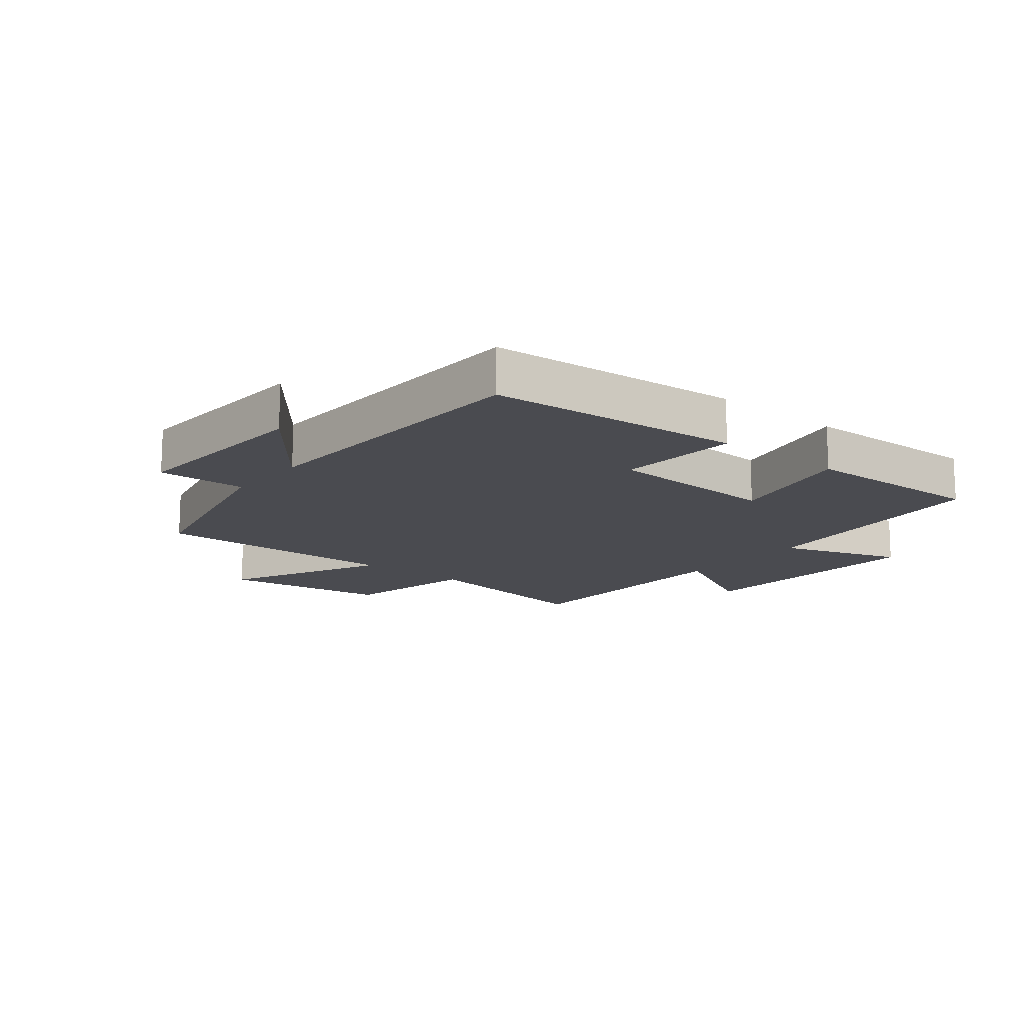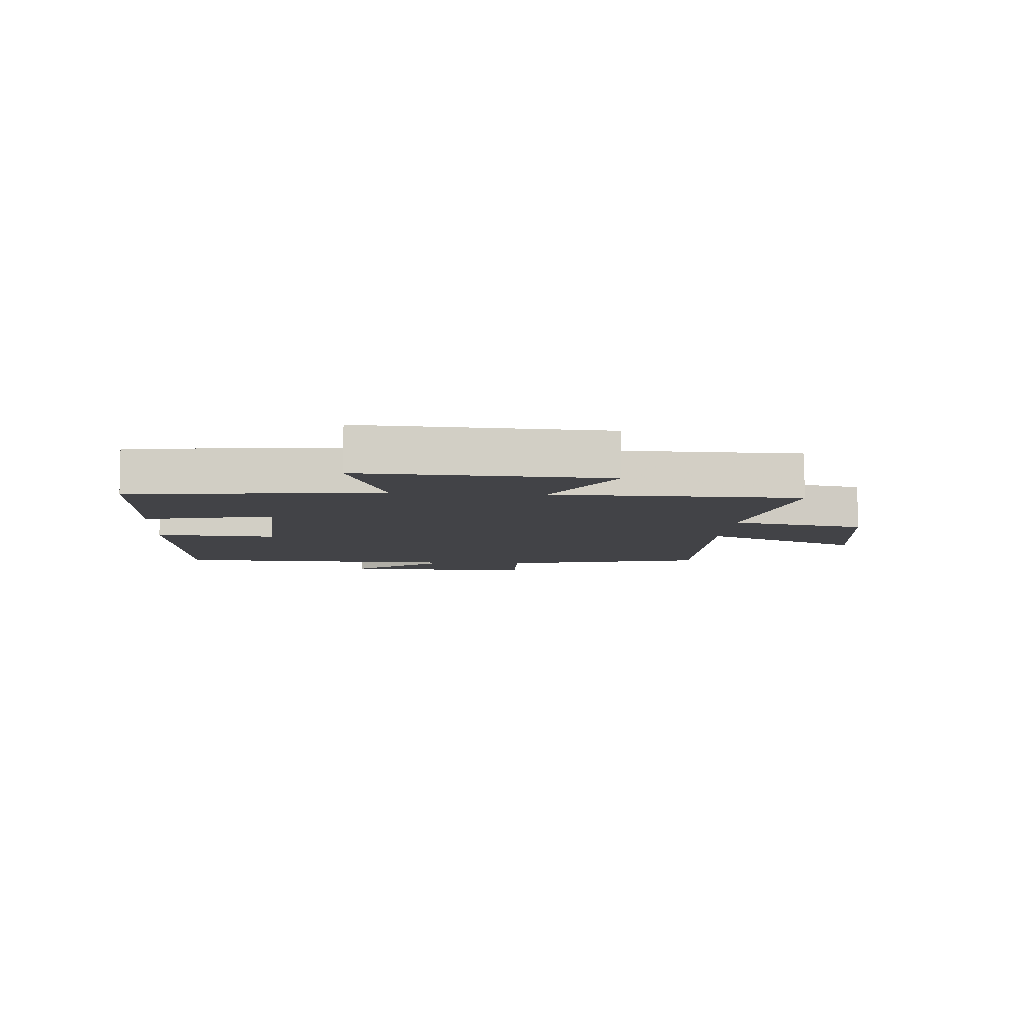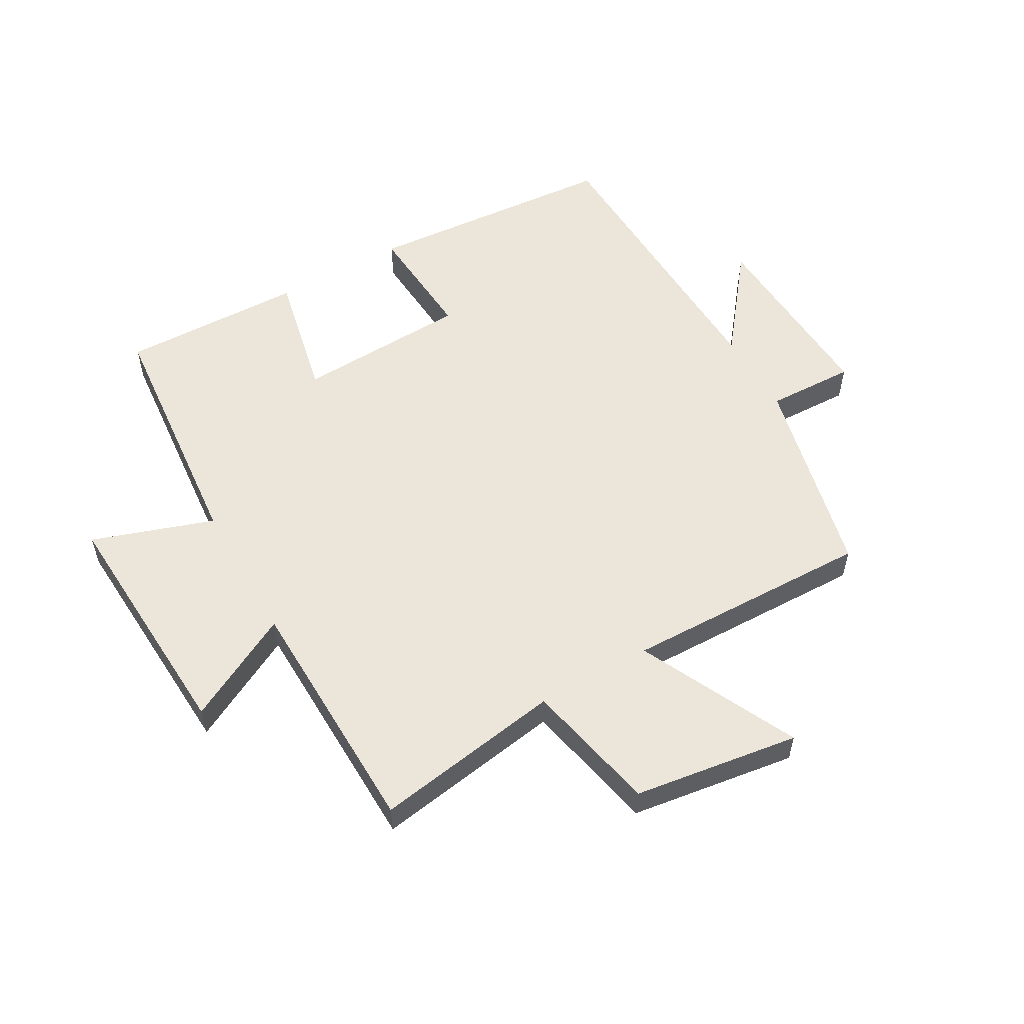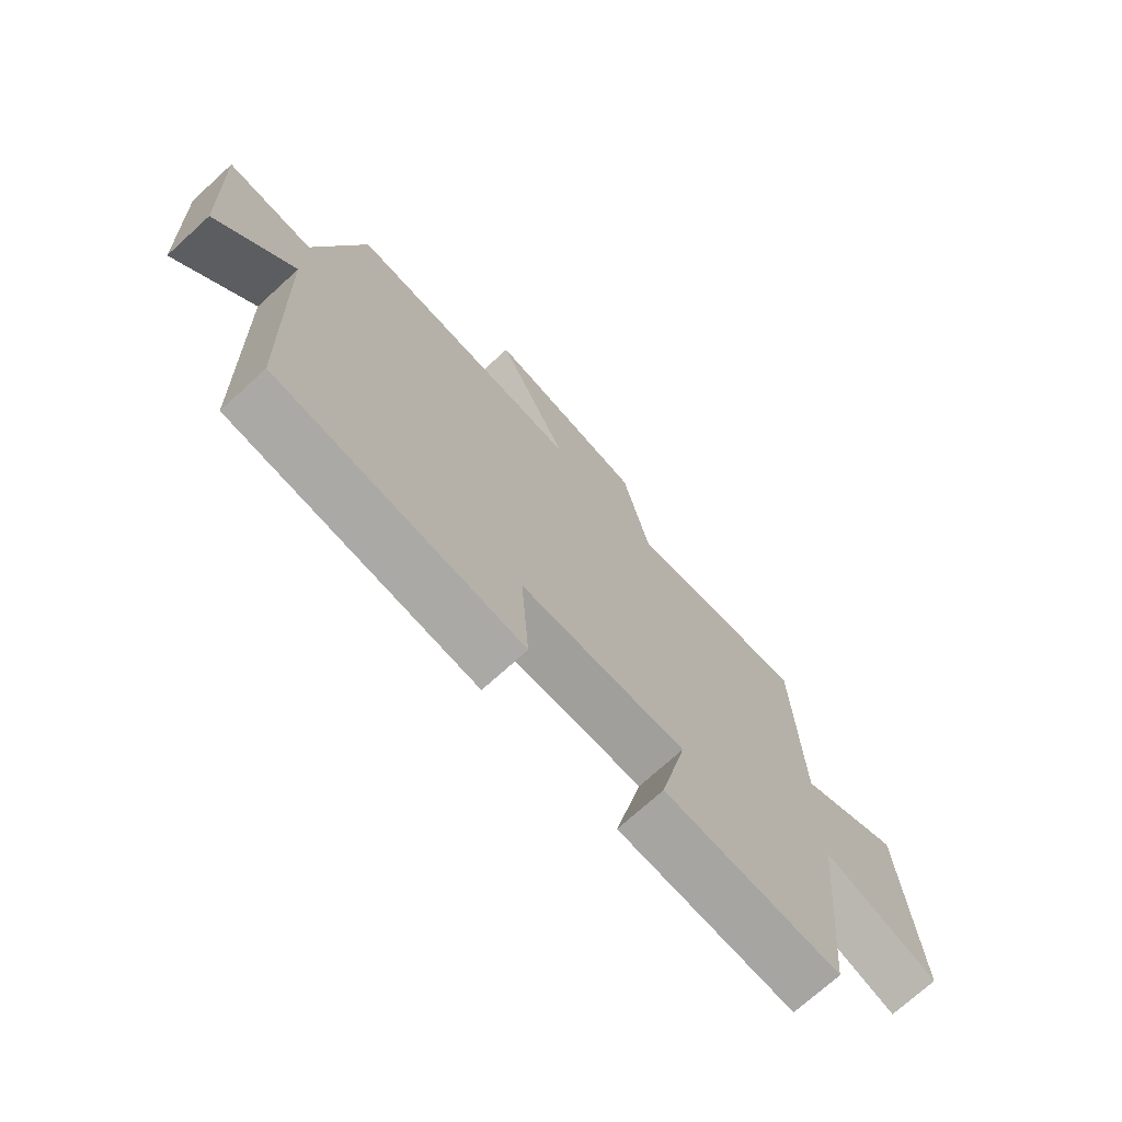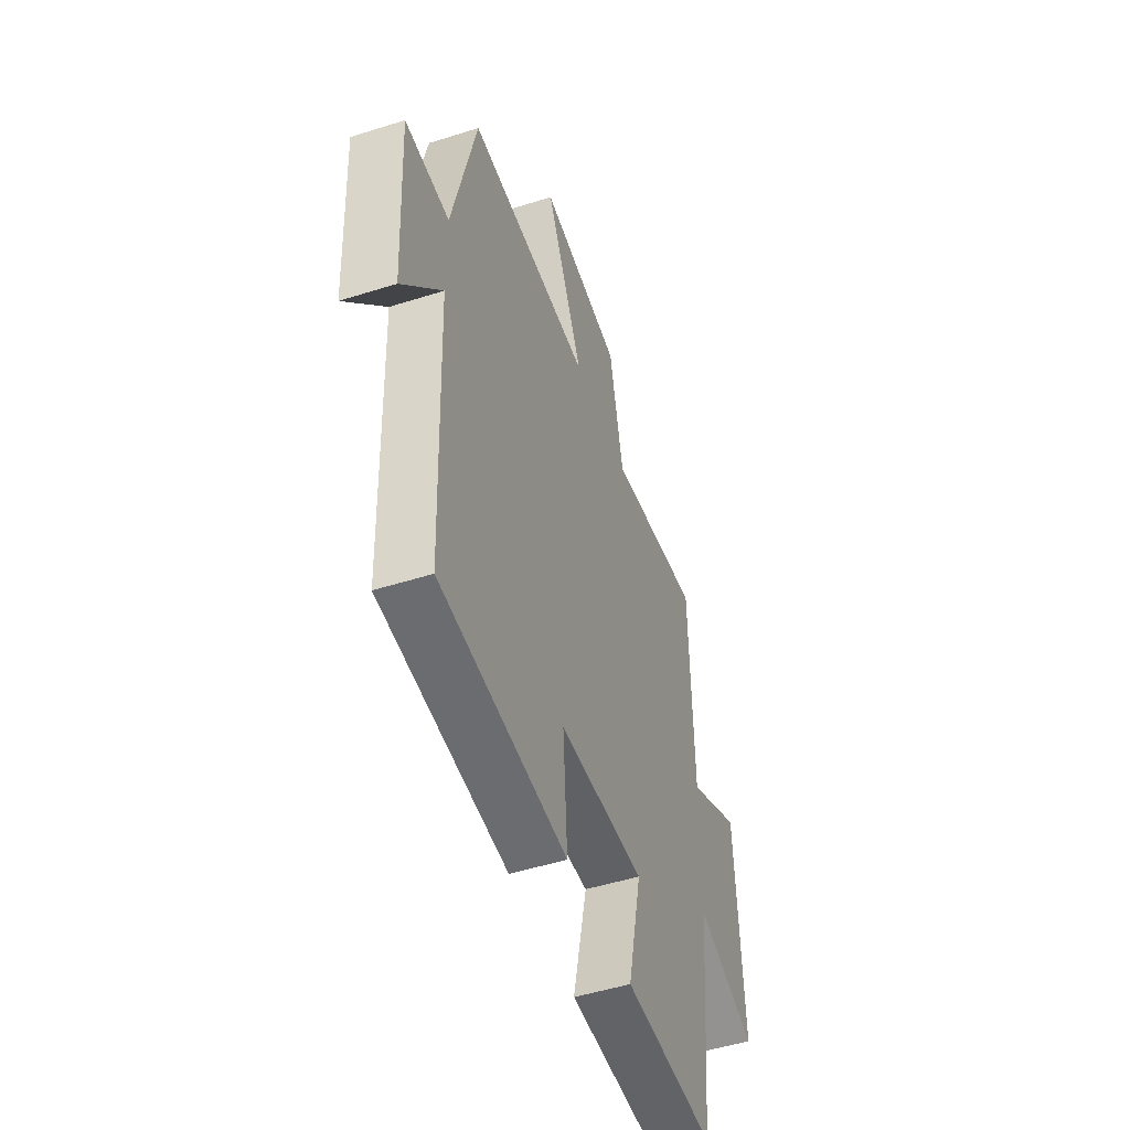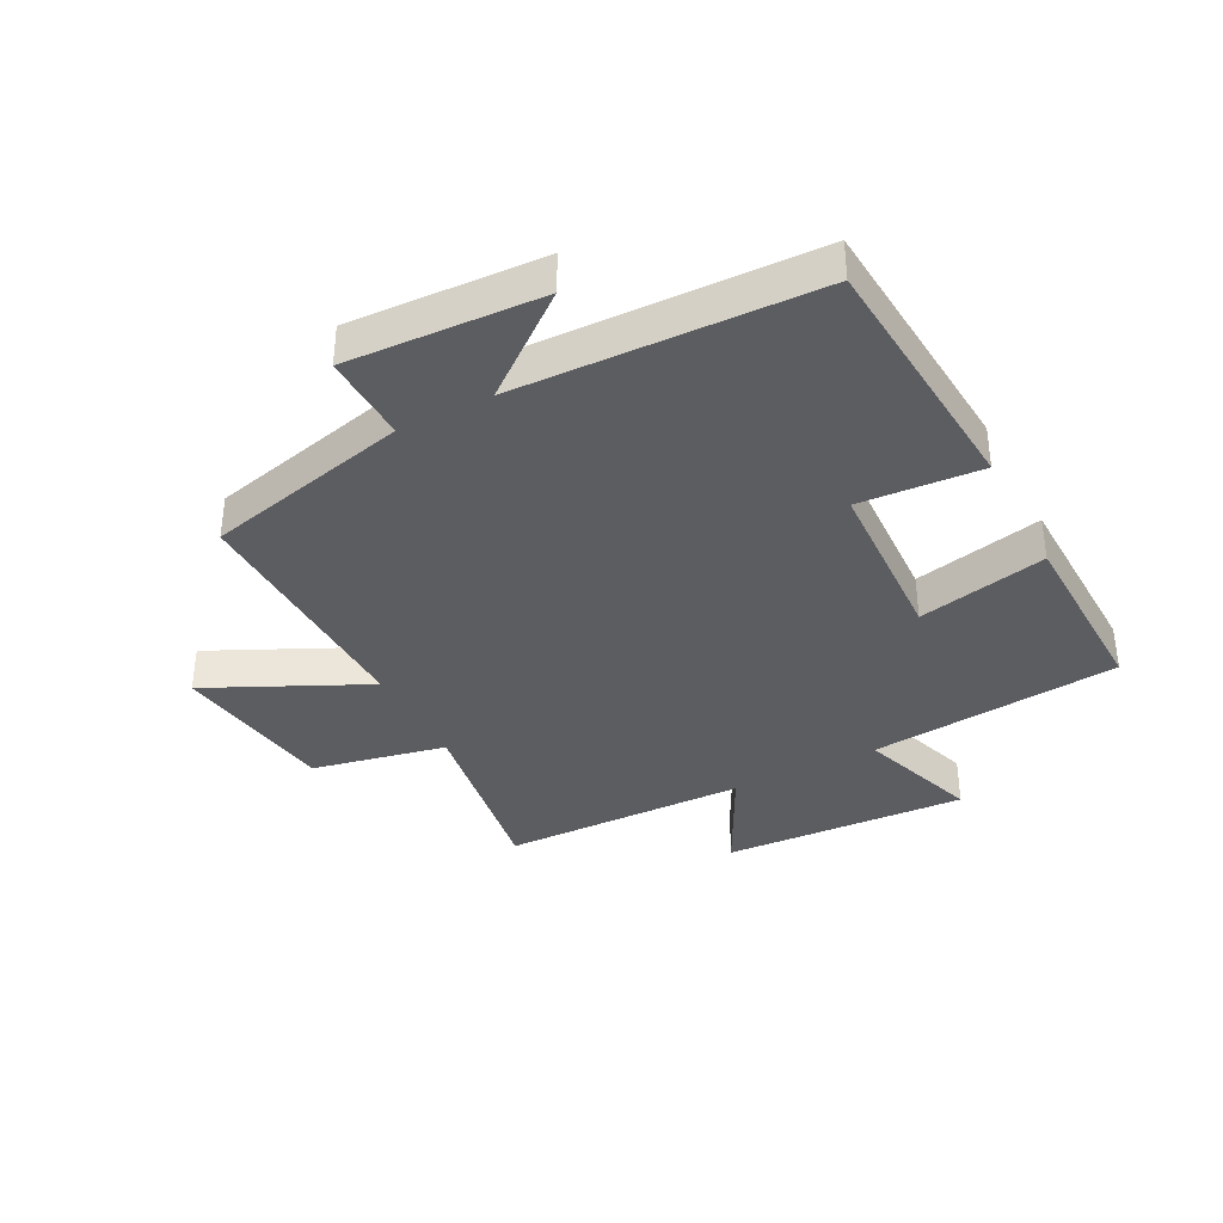
<metadata>
{"format":"obj","ext":"obj","renderer":"f3d","projection":"perspective","resolution":1024,"background":"white","views":[{"elev":-14.6,"azim":140.9,"up":"+Y"},{"elev":-7.5,"azim":-94.1,"up":"+Y"},{"elev":55.5,"azim":-29.8,"up":"+Y"},{"elev":-72.8,"azim":132.3,"up":"+Z"},{"elev":-49.6,"azim":109.3,"up":"+Z"},{"elev":-36.9,"azim":117.5,"up":"+Y"}]}
</metadata>
<code>
v 0.483 0.07 -0.467
v 0.065 0.07 -0.5
v 0.079 0.07 -0.3
v -0.205 0.07 -0.288
v -0.159 0.07 -0.5
v -0.461 0.07 -0.508
v -0.5 0.07 -0.096
v -0.699 0.07 -0.164
v -0.677 0.07 0.238
v -0.5 0.07 0.146
v -0.491 0.07 0.549
v -0.181 0.07 0.5
v -0.135 0.07 0.72
v 0.137 0.07 0.76
v 0.013 0.07 0.5
v 0.421 0.07 0.51
v 0.5 0.07 0.174
v 0.645 0.07 0.179
v 0.629 0.07 -0.139
v 0.5 0.07 0.024
v 0.483 0 -0.467
v 0.065 0 -0.5
v 0.079 0 -0.3
v -0.205 0 -0.288
v -0.159 0 -0.5
v -0.461 0 -0.508
v -0.5 0 -0.096
v -0.699 0 -0.164
v -0.677 0 0.238
v -0.5 0 0.146
v -0.491 0 0.549
v -0.181 0 0.5
v -0.135 0 0.72
v 0.137 0 0.76
v 0.013 0 0.5
v 0.421 0 0.51
v 0.5 0 0.174
v 0.645 0 0.179
v 0.629 0 -0.139
v 0.5 0 0.024
f 17 18 19 20
f 17 20 1
f 16 17 1
f 15 16 1
f 12 13 14 15
f 12 15 1
f 10 11 12 1
f 7 8 9 10
f 6 7 10
f 5 6 10
f 4 5 10
f 3 4 10
f 3 10 1
f 1 2 3
f 40 39 38 37
f 21 40 37
f 21 37 36
f 21 36 35
f 35 34 33 32
f 21 35 32
f 21 32 31 30
f 30 29 28 27
f 30 27 26
f 30 26 25
f 30 25 24
f 30 24 23
f 21 30 23
f 23 22 21
f 1 21 22 2
f 2 22 23 3
f 3 23 24 4
f 4 24 25 5
f 5 25 26 6
f 6 26 27 7
f 7 27 28 8
f 8 28 29 9
f 9 29 30 10
f 10 30 31 11
f 11 31 32 12
f 12 32 33 13
f 13 33 34 14
f 14 34 35 15
f 15 35 36 16
f 16 36 37 17
f 17 37 38 18
f 18 38 39 19
f 19 39 40 20
f 20 40 21 1

</code>
